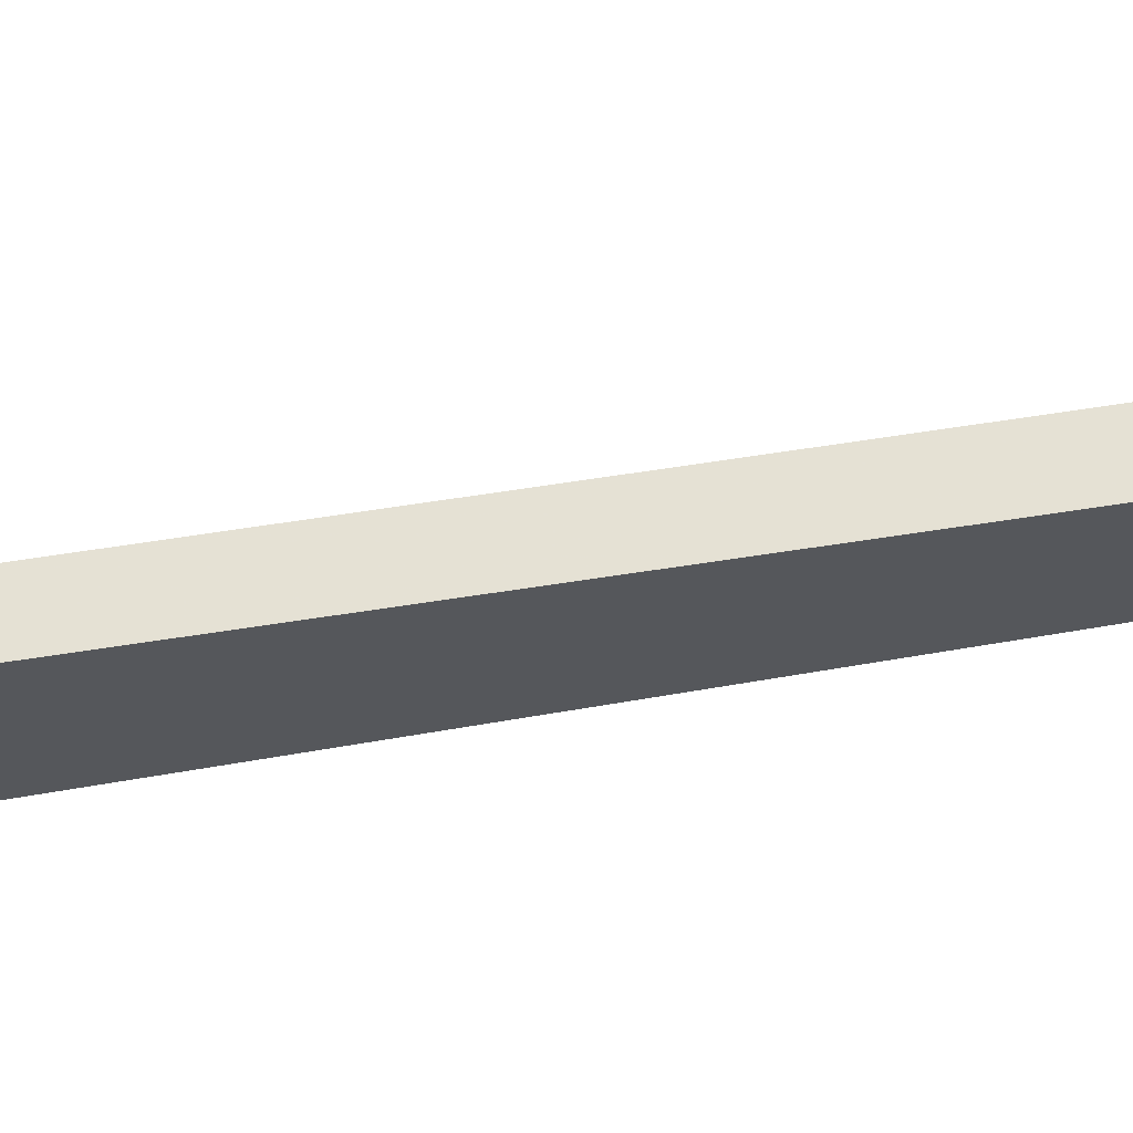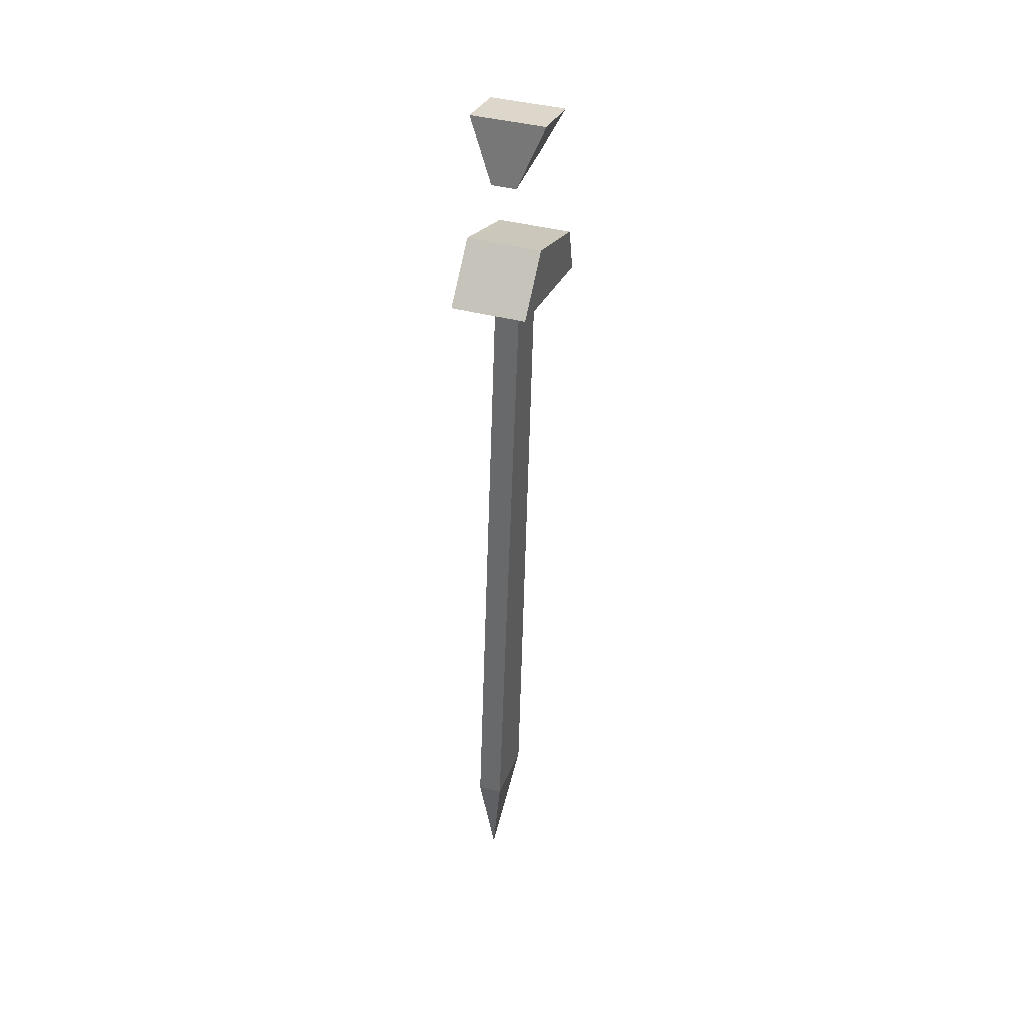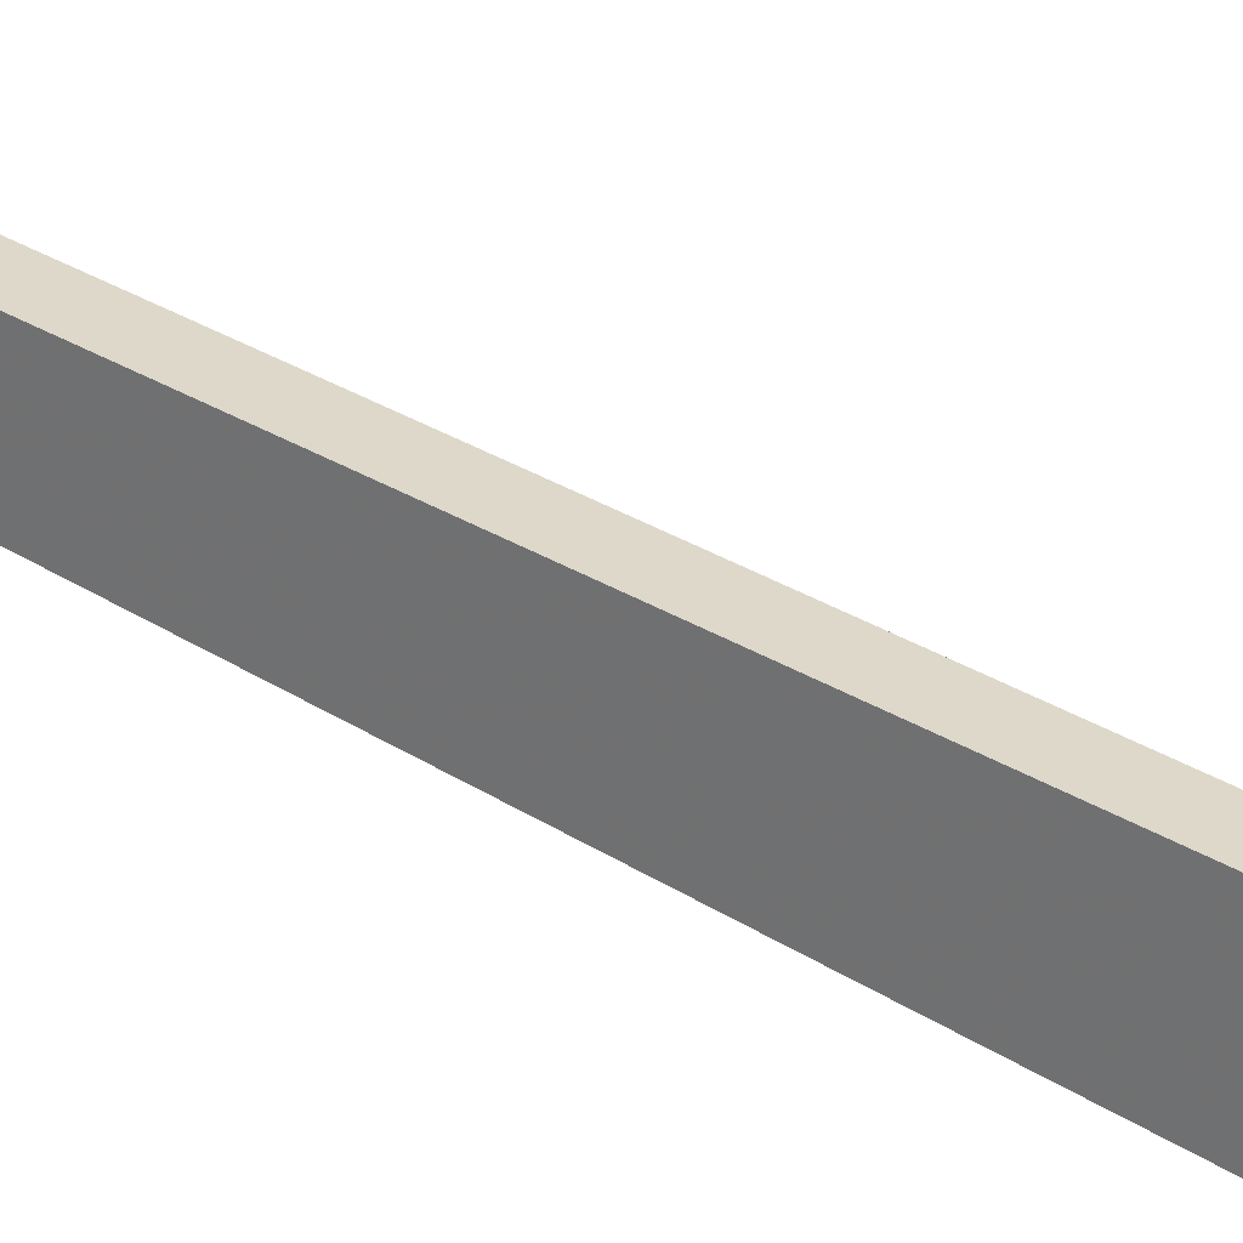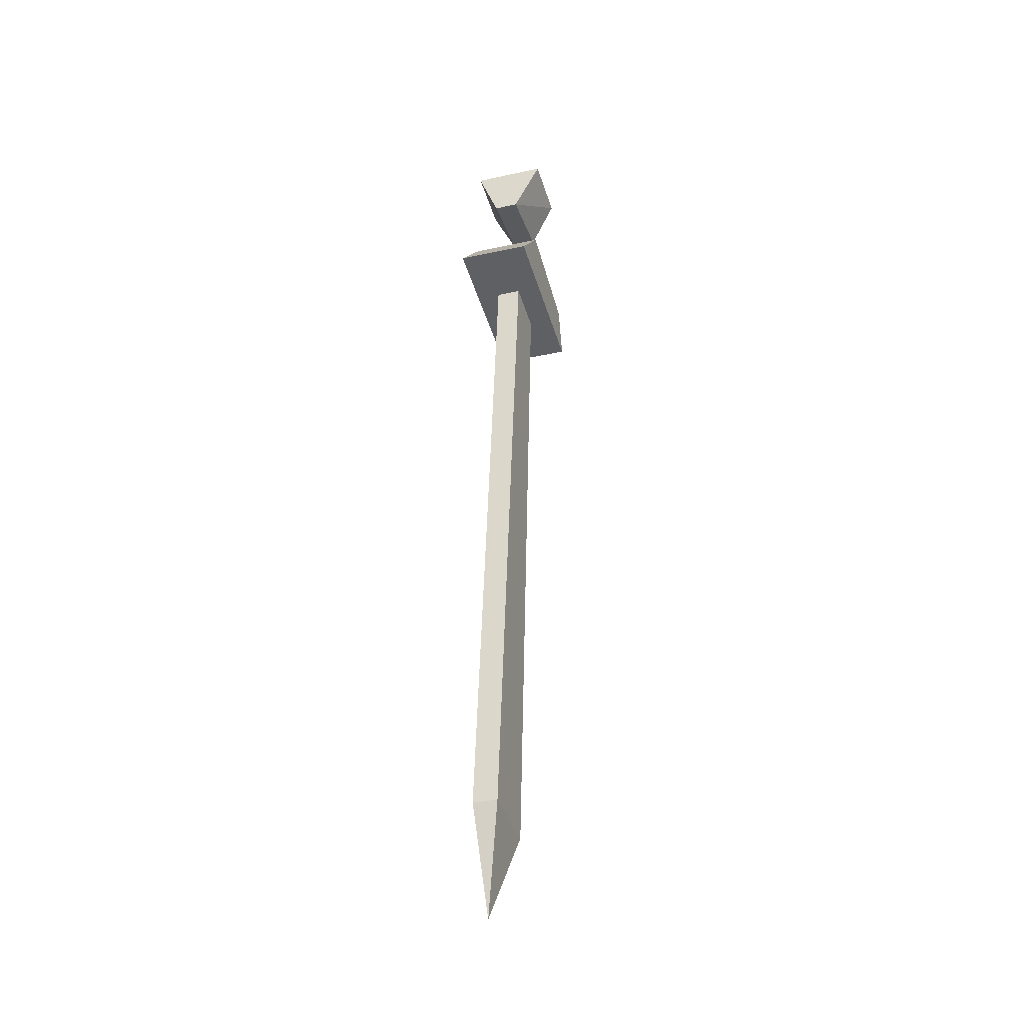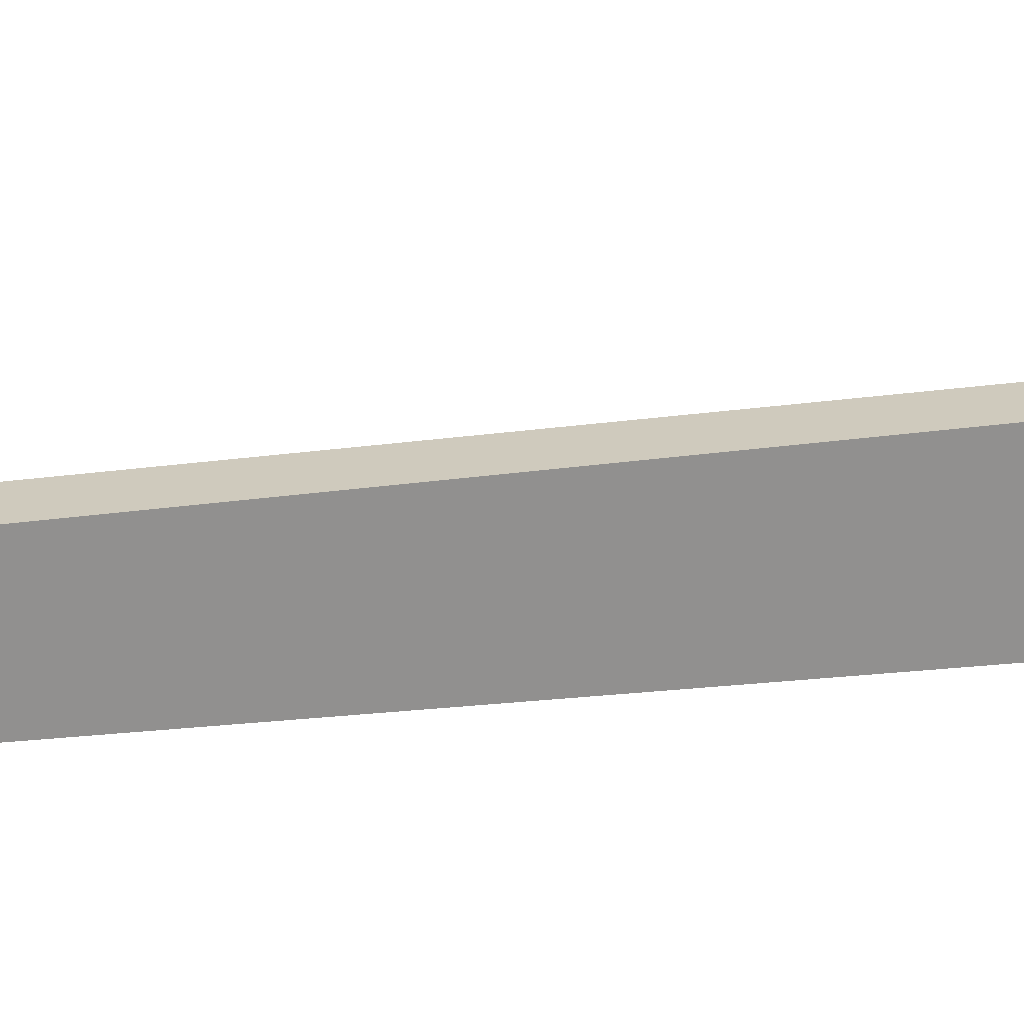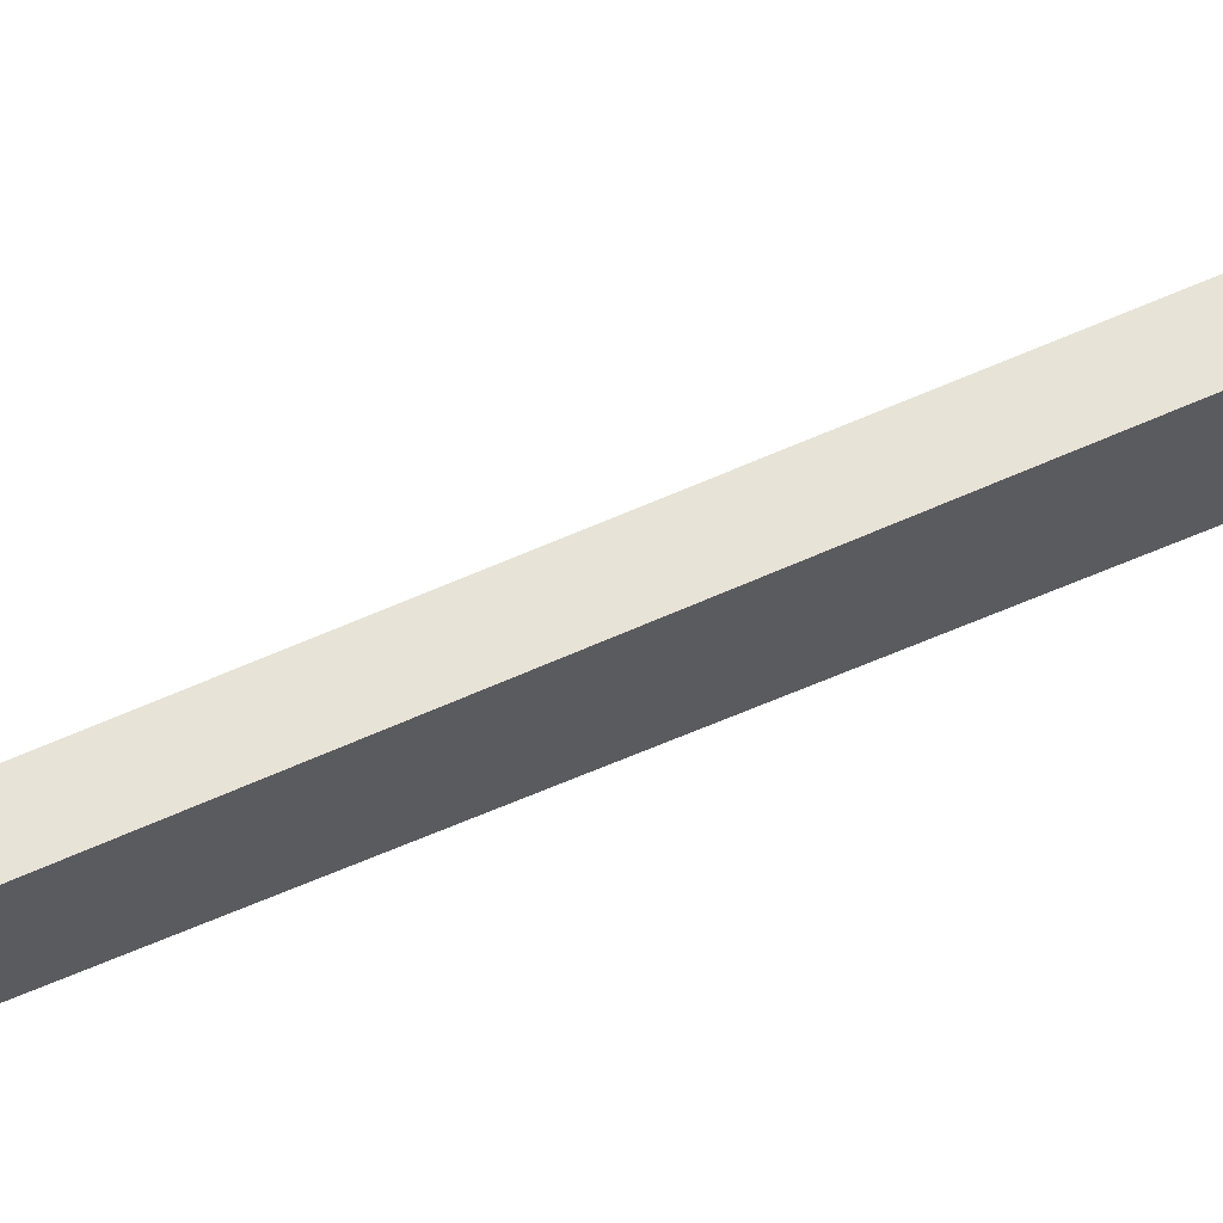
<metadata>
{"format":"obj","ext":"obj","renderer":"f3d","projection":"perspective","resolution":1024,"background":"white","views":[{"elev":62.0,"azim":-96.9,"up":"+Y"},{"elev":40.8,"azim":17.9,"up":"+Z"},{"elev":28.4,"azim":128.0,"up":"+Y"},{"elev":-31.2,"azim":17.2,"up":"+Z"},{"elev":24.3,"azim":66.9,"up":"+Y"},{"elev":64.6,"azim":64.1,"up":"+Y"}]}
</metadata>
<code>
v -0.2266 -0.7422 0.03125
v -0.2266 -0.7891 0.03125
v -0.2422 -0.7891 0.03125
v -0.2422 -0.7422 0.03125
v -0.2109 -0.7422 0.0625
v -0.2109 -0.7812 0.07031
v -0.2578 -0.7812 0.07031
v -0.2578 -0.7422 0.0625
v -0.2578 -0.7188 -0.0625
v -0.2578 -0.7266 -0.03125
v -0.2109 -0.7266 -0.03125
v -0.2109 -0.7188 -0.0625
v -0.2578 -0.8203 -0.03906
v -0.2578 -0.7891 -0.007812
v -0.2109 -0.7891 -0.007812
v -0.2109 -0.8203 -0.03906
v -0.2266 -0.7812 -0.03906
v -0.2266 -0.75 -0.05469
v -0.2422 -0.75 -0.05469
v -0.2422 -0.7812 -0.03906
v -0.2266 -0.8281 -0.4688
v -0.2266 -0.7812 -0.4766
v -0.2422 -0.7812 -0.4766
v -0.2422 -0.8281 -0.4688
v -0.2344 -0.8203 -0.5391
f 1 2 3
f 1 3 4
f 1 4 5
f 1 5 2
f 2 5 6
f 2 6 7
f 2 7 3
f 3 7 4
f 4 7 8
f 4 8 5
f 5 8 6
f 6 8 7
f 9 10 11
f 9 11 12
f 9 12 13
f 9 13 10
f 10 13 14
f 10 14 15
f 10 15 11
f 11 15 12
f 12 15 16
f 12 16 13
f 13 16 14
f 14 16 15
f 17 18 19
f 17 19 20
f 17 20 21
f 17 21 18
f 18 21 22
f 18 22 23
f 18 23 19
f 19 23 20
f 20 23 24
f 20 24 21
f 21 24 25
f 21 25 22
f 22 25 23
f 23 25 24

</code>
